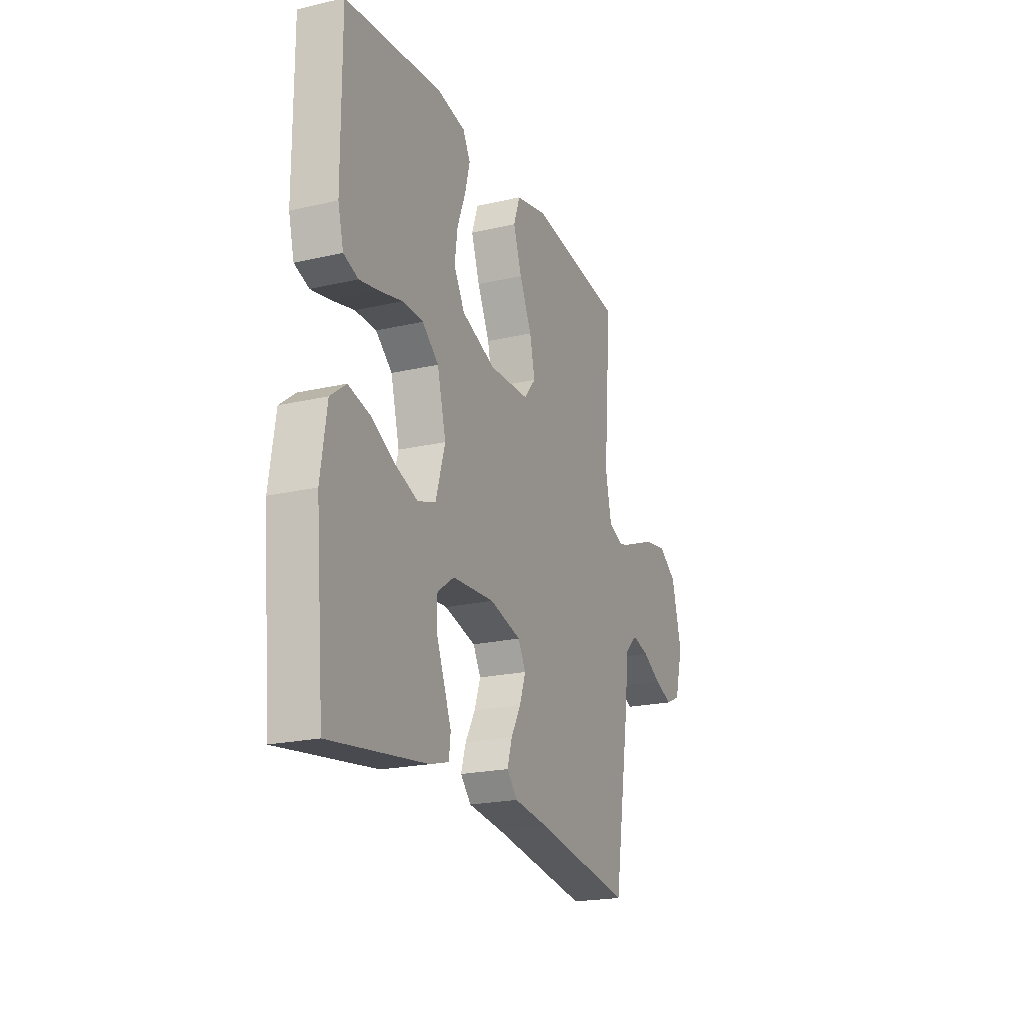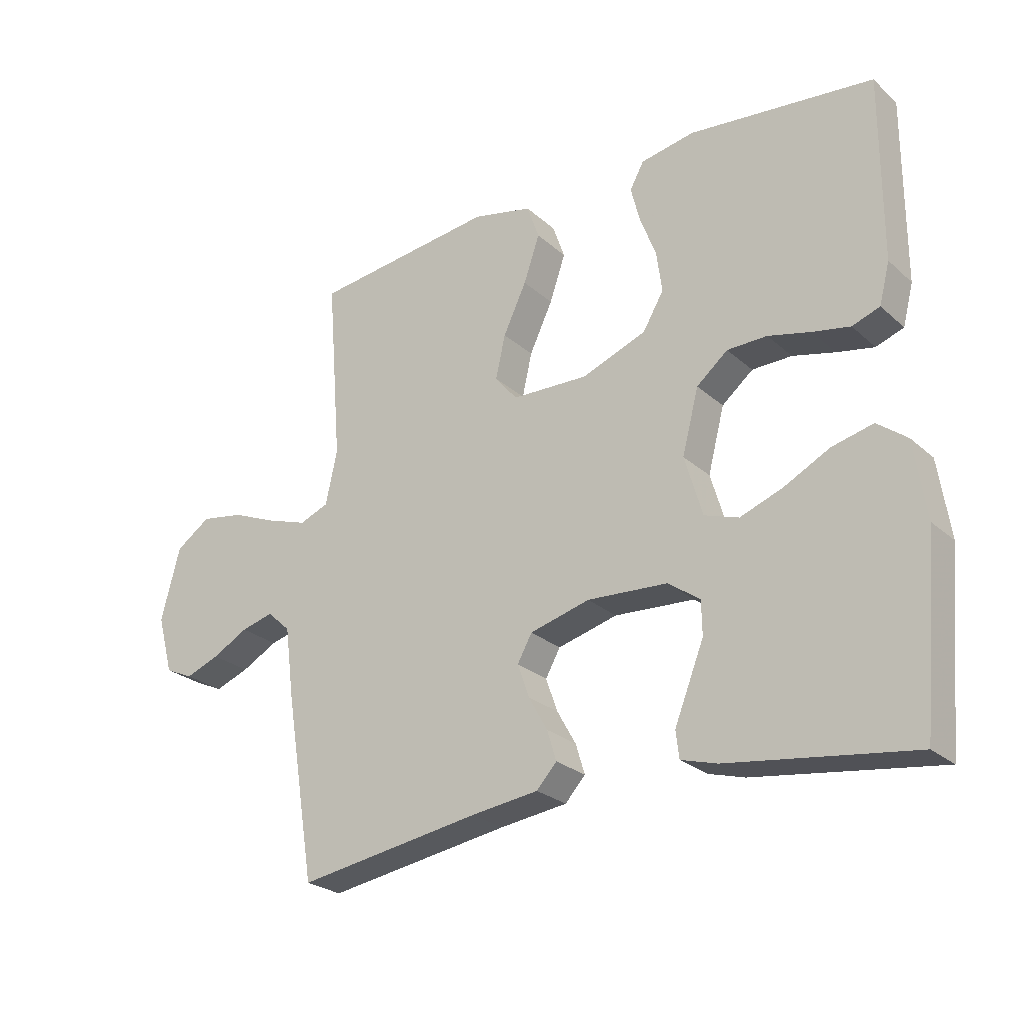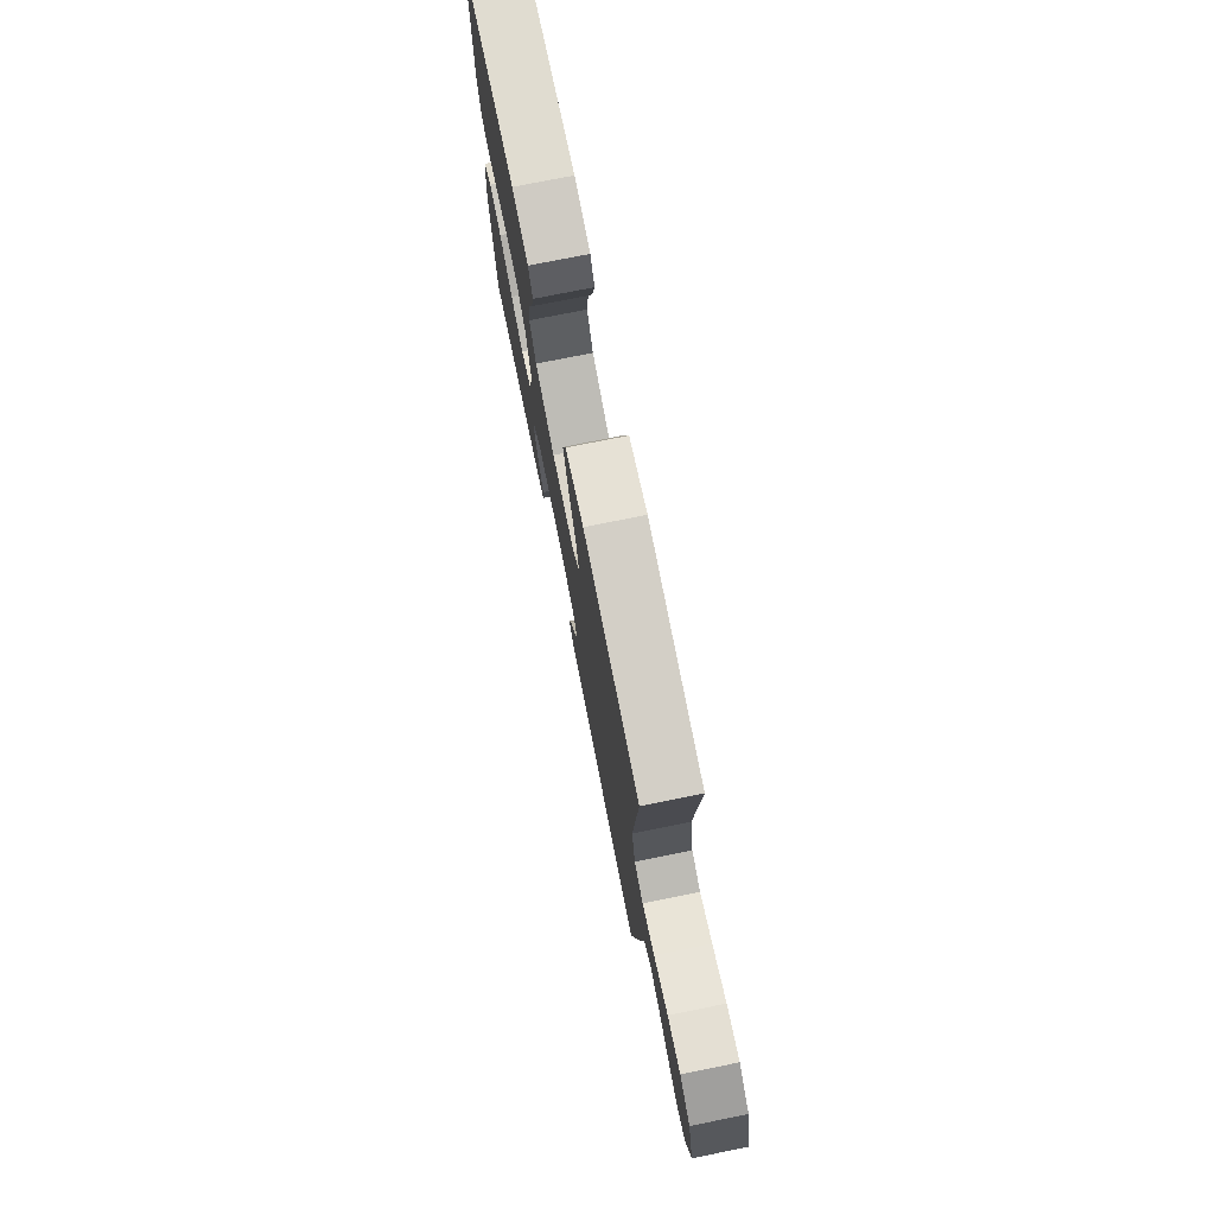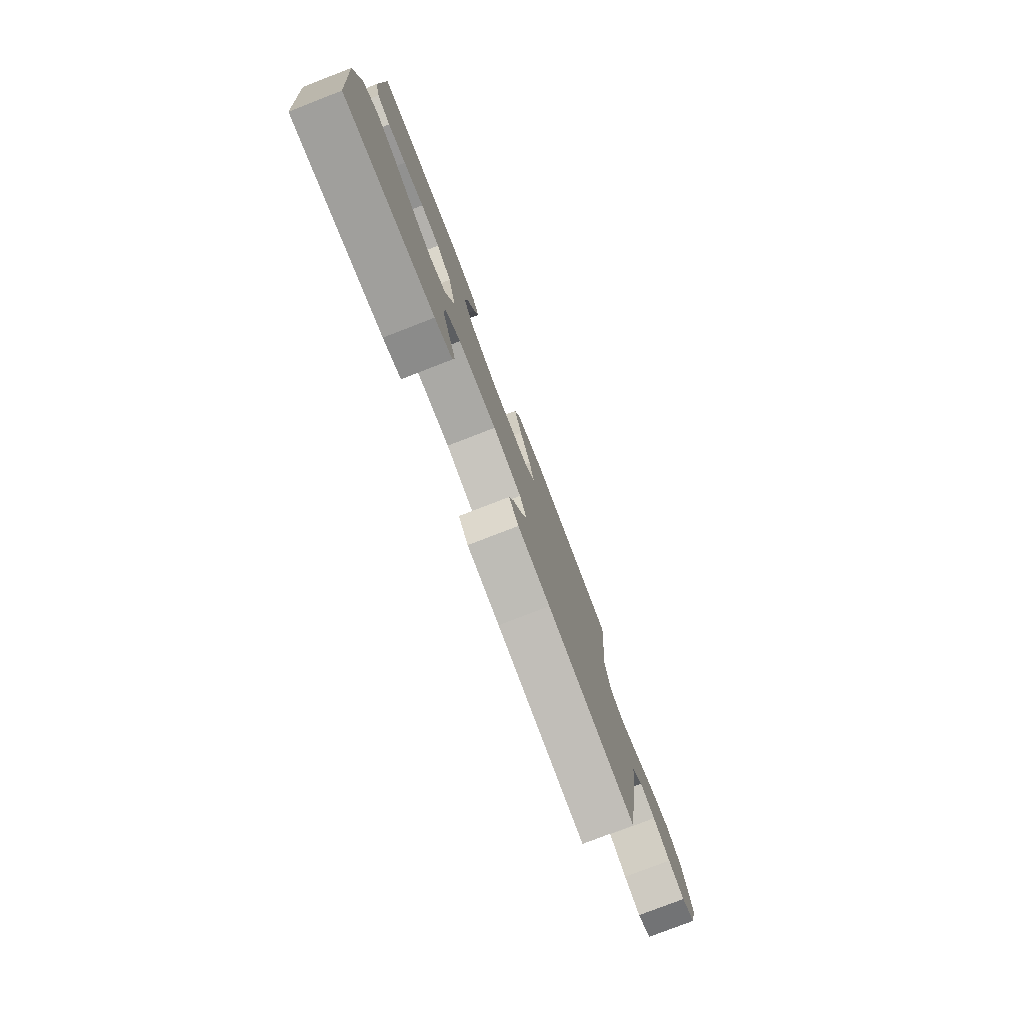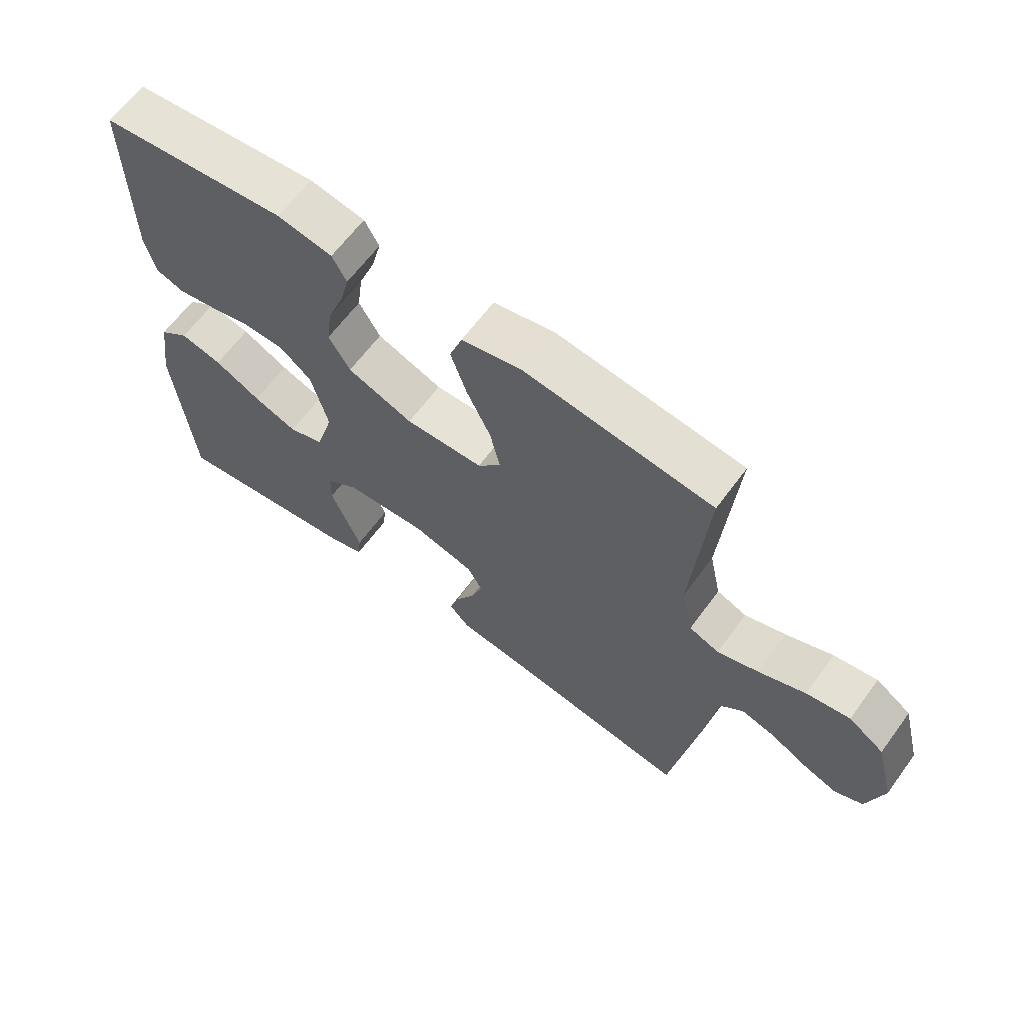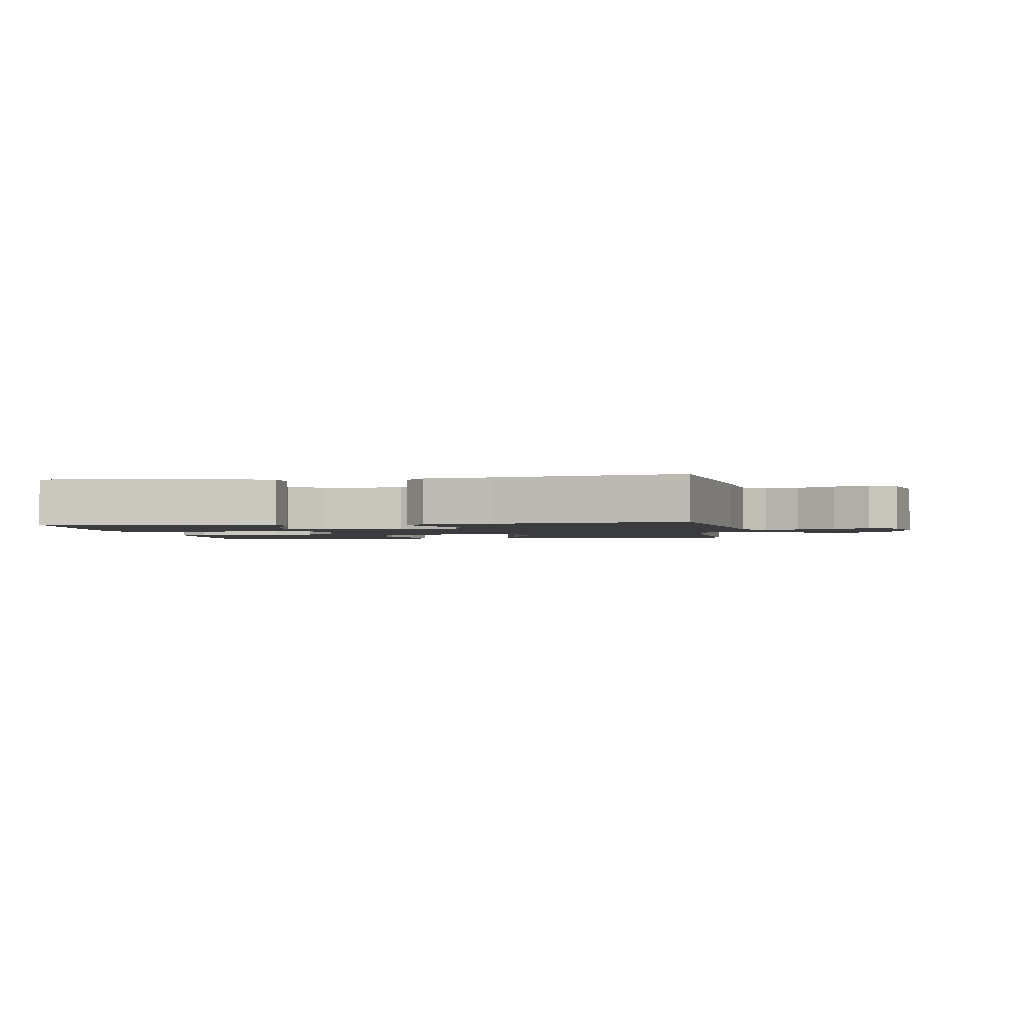
<metadata>
{"format":"obj","ext":"obj","renderer":"f3d","projection":"perspective","resolution":1024,"background":"white","views":[{"elev":-21.1,"azim":112.5,"up":"+Z"},{"elev":-25.4,"azim":35.9,"up":"+Z"},{"elev":75.2,"azim":-101.4,"up":"+Z"},{"elev":-78.4,"azim":111.2,"up":"+Z"},{"elev":63.9,"azim":-143.7,"up":"+Z"},{"elev":-2.1,"azim":-171.3,"up":"+Y"}]}
</metadata>
<code>
v 0.5 0.07 0.5
v 0.499 0.07 0.2
v 0.482 0.07 0.134
v 0.437 0.07 0.118
v 0.376 0.07 0.13
v 0.307 0.07 0.147
v 0.242 0.07 0.146
v 0.191 0.07 0.104
v 0.164 0.07 0
v 0.193 0.07 -0.098
v 0.249 0.07 -0.117
v 0.319 0.07 -0.091
v 0.393 0.07 -0.053
v 0.46 0.07 -0.037
v 0.508 0.07 -0.074
v 0.527 0.07 -0.2
v 0.5 0.07 -0.5
v 0.2 0.07 -0.458
v 0.141 0.07 -0.441
v 0.136 0.07 -0.397
v 0.159 0.07 -0.339
v 0.184 0.07 -0.276
v 0.183 0.07 -0.221
v 0.131 0.07 -0.184
v 0 0.07 -0.176
v -0.098 0.07 -0.202
v -0.122 0.07 -0.245
v -0.103 0.07 -0.299
v -0.072 0.07 -0.354
v -0.057 0.07 -0.403
v -0.09 0.07 -0.439
v -0.2 0.07 -0.453
v -0.5 0.07 -0.5
v -0.549 0.07 -0.2
v -0.564 0.07 -0.084
v -0.602 0.07 -0.049
v -0.655 0.07 -0.063
v -0.714 0.07 -0.095
v -0.77 0.07 -0.116
v -0.816 0.07 -0.095
v -0.842 0.07 0
v -0.811 0.07 0.119
v -0.754 0.07 0.158
v -0.684 0.07 0.146
v -0.609 0.07 0.115
v -0.543 0.07 0.093
v -0.495 0.07 0.112
v -0.476 0.07 0.2
v -0.5 0.07 0.5
v -0.2 0.07 0.536
v -0.102 0.07 0.514
v -0.082 0.07 0.457
v -0.108 0.07 0.381
v -0.146 0.07 0.301
v -0.162 0.07 0.23
v -0.125 0.07 0.186
v 0 0.07 0.182
v 0.105 0.07 0.222
v 0.139 0.07 0.28
v 0.13 0.07 0.347
v 0.104 0.07 0.415
v 0.089 0.07 0.474
v 0.112 0.07 0.516
v 0.2 0.07 0.532
v 0.5 0 0.5
v 0.499 0 0.2
v 0.482 0 0.134
v 0.437 0 0.118
v 0.376 0 0.13
v 0.307 0 0.147
v 0.242 0 0.146
v 0.191 0 0.104
v 0.164 0 0
v 0.193 0 -0.098
v 0.249 0 -0.117
v 0.319 0 -0.091
v 0.393 0 -0.053
v 0.46 0 -0.037
v 0.508 0 -0.074
v 0.527 0 -0.2
v 0.5 0 -0.5
v 0.2 0 -0.458
v 0.141 0 -0.441
v 0.136 0 -0.397
v 0.159 0 -0.339
v 0.184 0 -0.276
v 0.183 0 -0.221
v 0.131 0 -0.184
v 0 0 -0.176
v -0.098 0 -0.202
v -0.122 0 -0.245
v -0.103 0 -0.299
v -0.072 0 -0.354
v -0.057 0 -0.403
v -0.09 0 -0.439
v -0.2 0 -0.453
v -0.5 0 -0.5
v -0.549 0 -0.2
v -0.564 0 -0.084
v -0.602 0 -0.049
v -0.655 0 -0.063
v -0.714 0 -0.095
v -0.77 0 -0.116
v -0.816 0 -0.095
v -0.842 0 0
v -0.811 0 0.119
v -0.754 0 0.158
v -0.684 0 0.146
v -0.609 0 0.115
v -0.543 0 0.093
v -0.495 0 0.112
v -0.476 0 0.2
v -0.5 0 0.5
v -0.2 0 0.536
v -0.102 0 0.514
v -0.082 0 0.457
v -0.108 0 0.381
v -0.146 0 0.301
v -0.162 0 0.23
v -0.125 0 0.186
v 0 0 0.182
v 0.105 0 0.222
v 0.139 0 0.28
v 0.13 0 0.347
v 0.104 0 0.415
v 0.089 0 0.474
v 0.112 0 0.516
v 0.2 0 0.532
f 4 5 6
f 3 4 6
f 2 3 6
f 1 2 6
f 64 1 6
f 63 64 6
f 62 63 6
f 61 62 6
f 60 61 6
f 59 60 6 7
f 58 59 7 8
f 57 58 8 9
f 56 57 9 10
f 52 53 54
f 51 52 54
f 50 51 54
f 49 50 54
f 48 49 54
f 47 48 54 55
f 46 47 55 56
f 43 44 45
f 42 43 45
f 41 42 45
f 40 41 45
f 39 40 45
f 38 39 45
f 37 38 45
f 36 37 45 46
f 46 56 10
f 36 46 10
f 35 36 10
f 32 33 34 35
f 31 32 35
f 30 31 35
f 29 30 35
f 28 29 35
f 20 21 22
f 19 20 22
f 18 19 22
f 17 18 22
f 16 17 22
f 15 16 22
f 14 15 22
f 13 14 22
f 12 13 22
f 11 12 22 23
f 10 11 23 24
f 27 28 35
f 26 27 35
f 25 26 35 10
f 10 24 25
f 70 69 68
f 70 68 67
f 70 67 66
f 70 66 65
f 70 65 128
f 70 128 127
f 70 127 126
f 70 126 125
f 70 125 124
f 71 70 124 123
f 72 71 123 122
f 73 72 122 121
f 74 73 121 120
f 118 117 116
f 118 116 115
f 118 115 114
f 118 114 113
f 118 113 112
f 119 118 112 111
f 120 119 111 110
f 109 108 107
f 109 107 106
f 109 106 105
f 109 105 104
f 109 104 103
f 109 103 102
f 109 102 101
f 110 109 101 100
f 74 120 110
f 74 110 100
f 74 100 99
f 99 98 97 96
f 99 96 95
f 99 95 94
f 99 94 93
f 99 93 92
f 86 85 84
f 86 84 83
f 86 83 82
f 86 82 81
f 86 81 80
f 86 80 79
f 86 79 78
f 86 78 77
f 86 77 76
f 87 86 76 75
f 88 87 75 74
f 99 92 91
f 99 91 90
f 74 99 90 89
f 89 88 74
f 1 65 66 2
f 2 66 67 3
f 3 67 68 4
f 4 68 69 5
f 5 69 70 6
f 6 70 71 7
f 7 71 72 8
f 8 72 73 9
f 9 73 74 10
f 10 74 75 11
f 11 75 76 12
f 12 76 77 13
f 13 77 78 14
f 14 78 79 15
f 15 79 80 16
f 16 80 81 17
f 17 81 82 18
f 18 82 83 19
f 19 83 84 20
f 20 84 85 21
f 21 85 86 22
f 22 86 87 23
f 23 87 88 24
f 24 88 89 25
f 25 89 90 26
f 26 90 91 27
f 27 91 92 28
f 28 92 93 29
f 29 93 94 30
f 30 94 95 31
f 31 95 96 32
f 32 96 97 33
f 33 97 98 34
f 34 98 99 35
f 35 99 100 36
f 36 100 101 37
f 37 101 102 38
f 38 102 103 39
f 39 103 104 40
f 40 104 105 41
f 41 105 106 42
f 42 106 107 43
f 43 107 108 44
f 44 108 109 45
f 45 109 110 46
f 46 110 111 47
f 47 111 112 48
f 48 112 113 49
f 49 113 114 50
f 50 114 115 51
f 51 115 116 52
f 52 116 117 53
f 53 117 118 54
f 54 118 119 55
f 55 119 120 56
f 56 120 121 57
f 57 121 122 58
f 58 122 123 59
f 59 123 124 60
f 60 124 125 61
f 61 125 126 62
f 62 126 127 63
f 63 127 128 64
f 64 128 65 1

</code>
